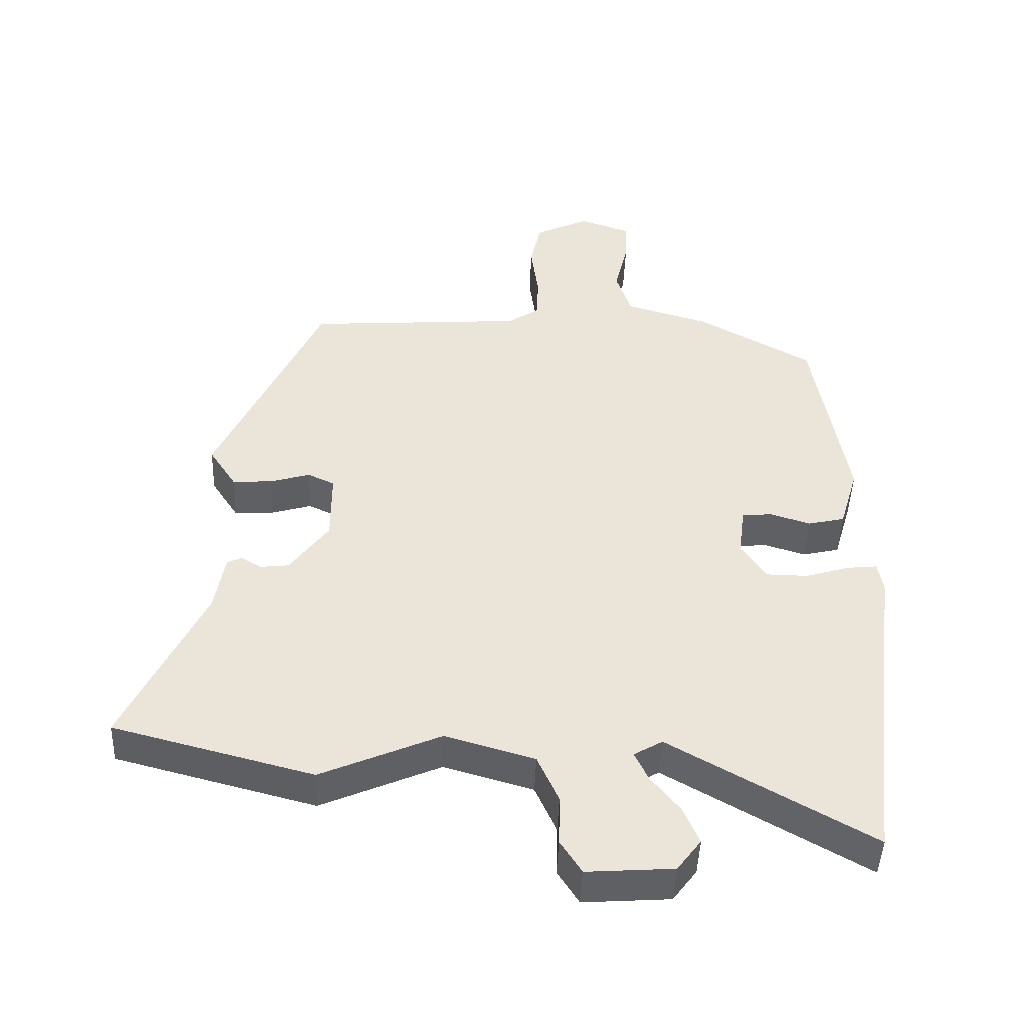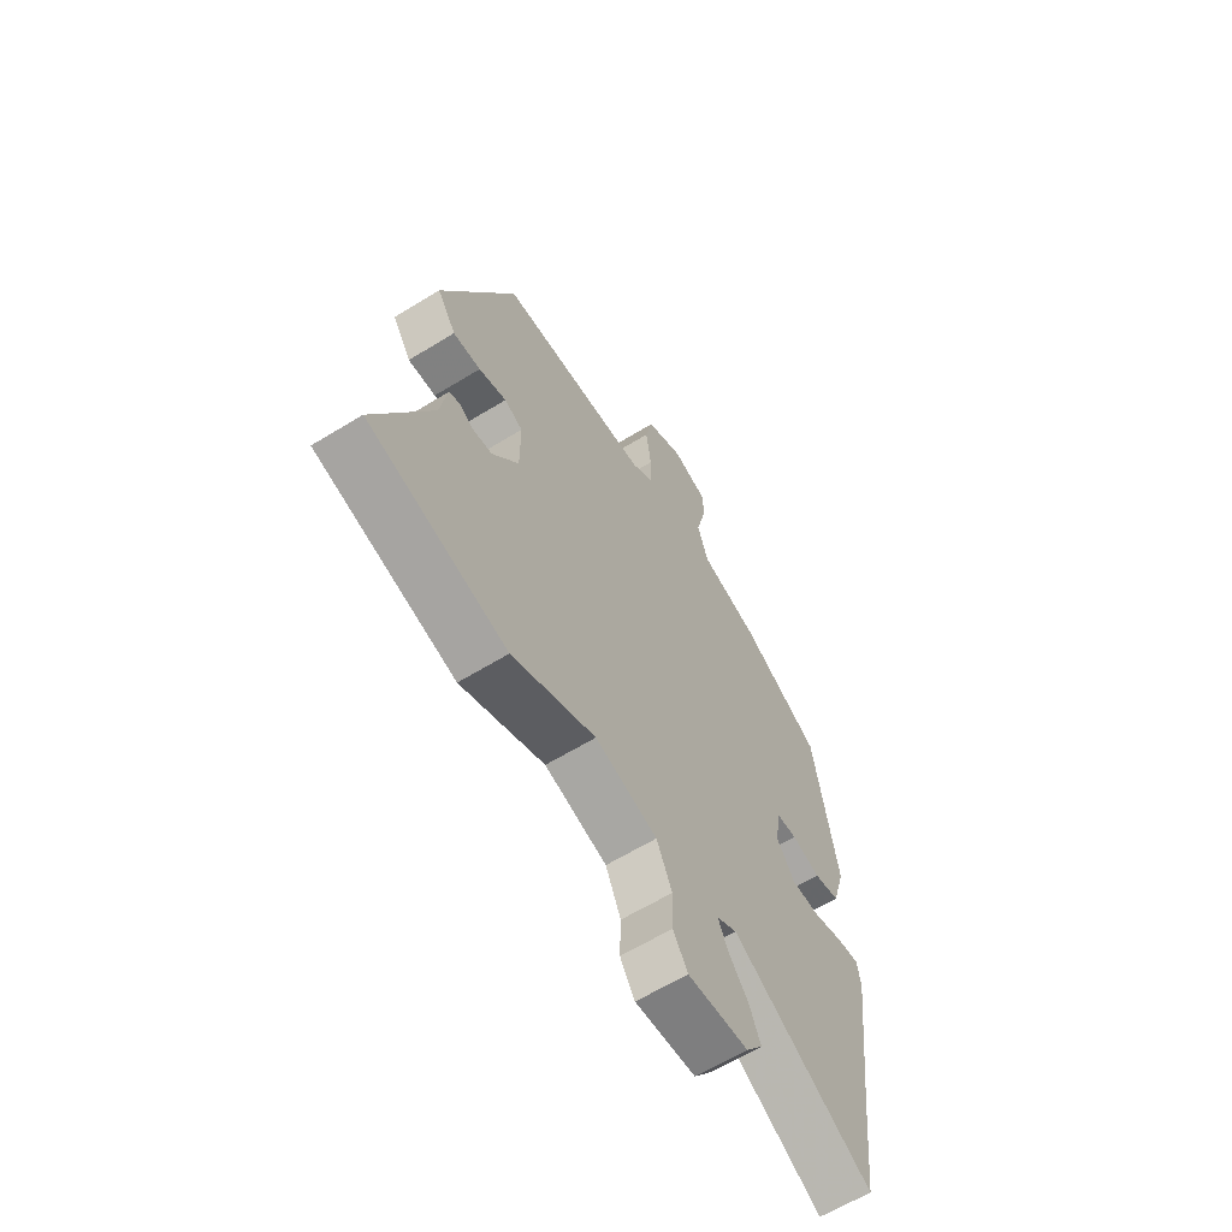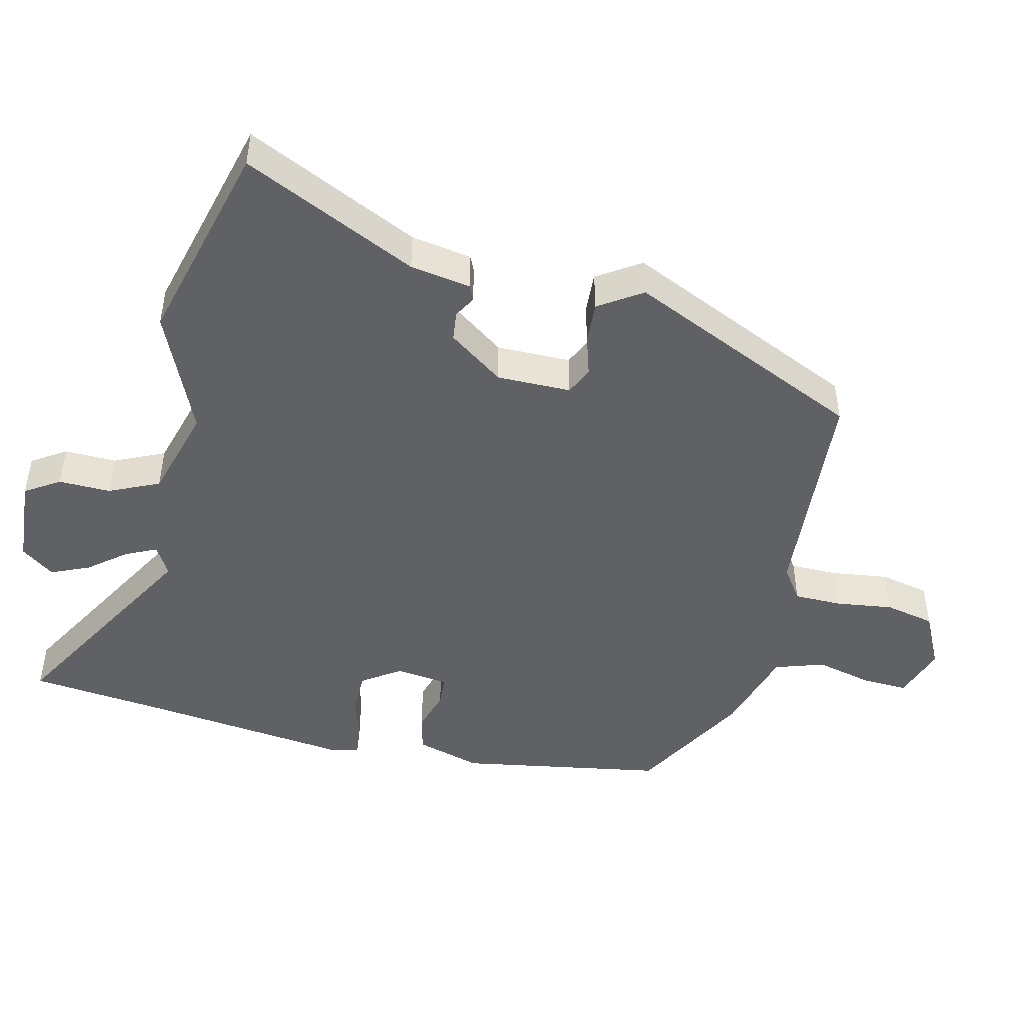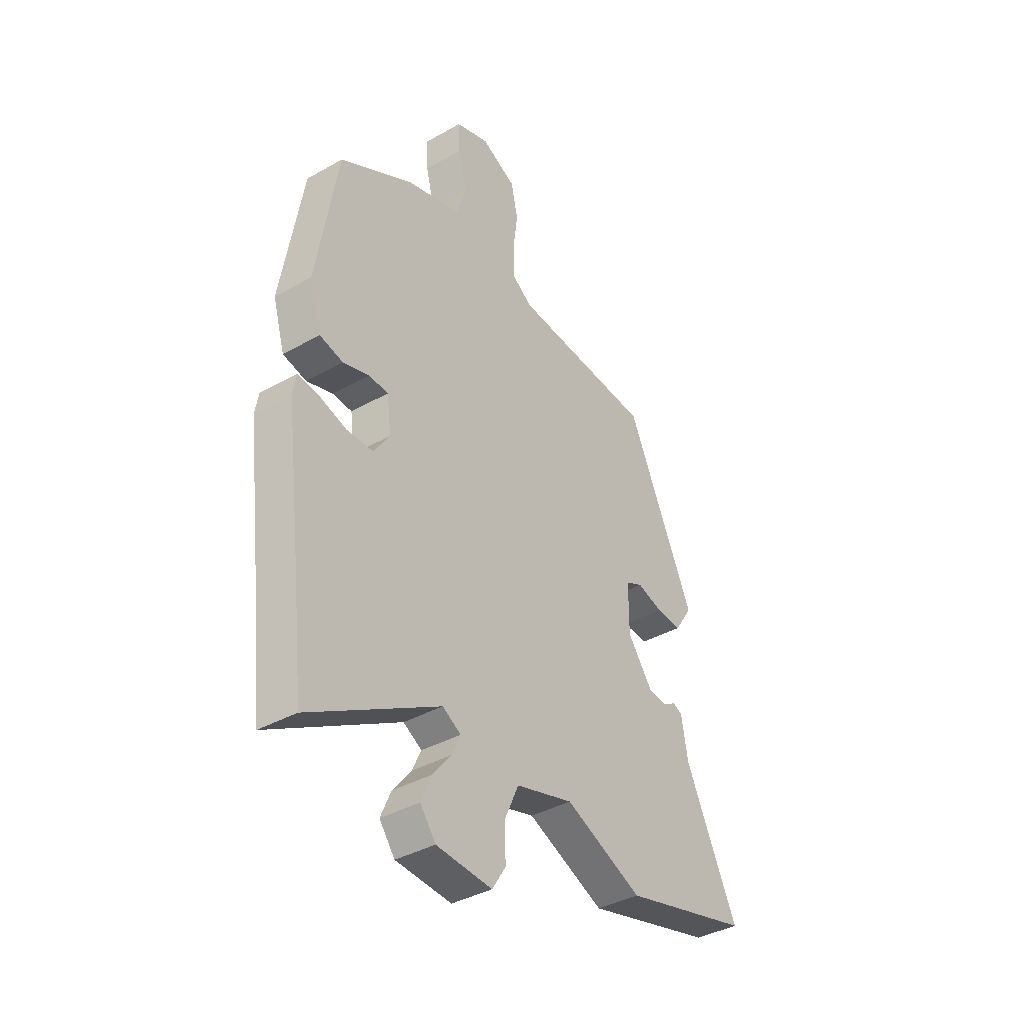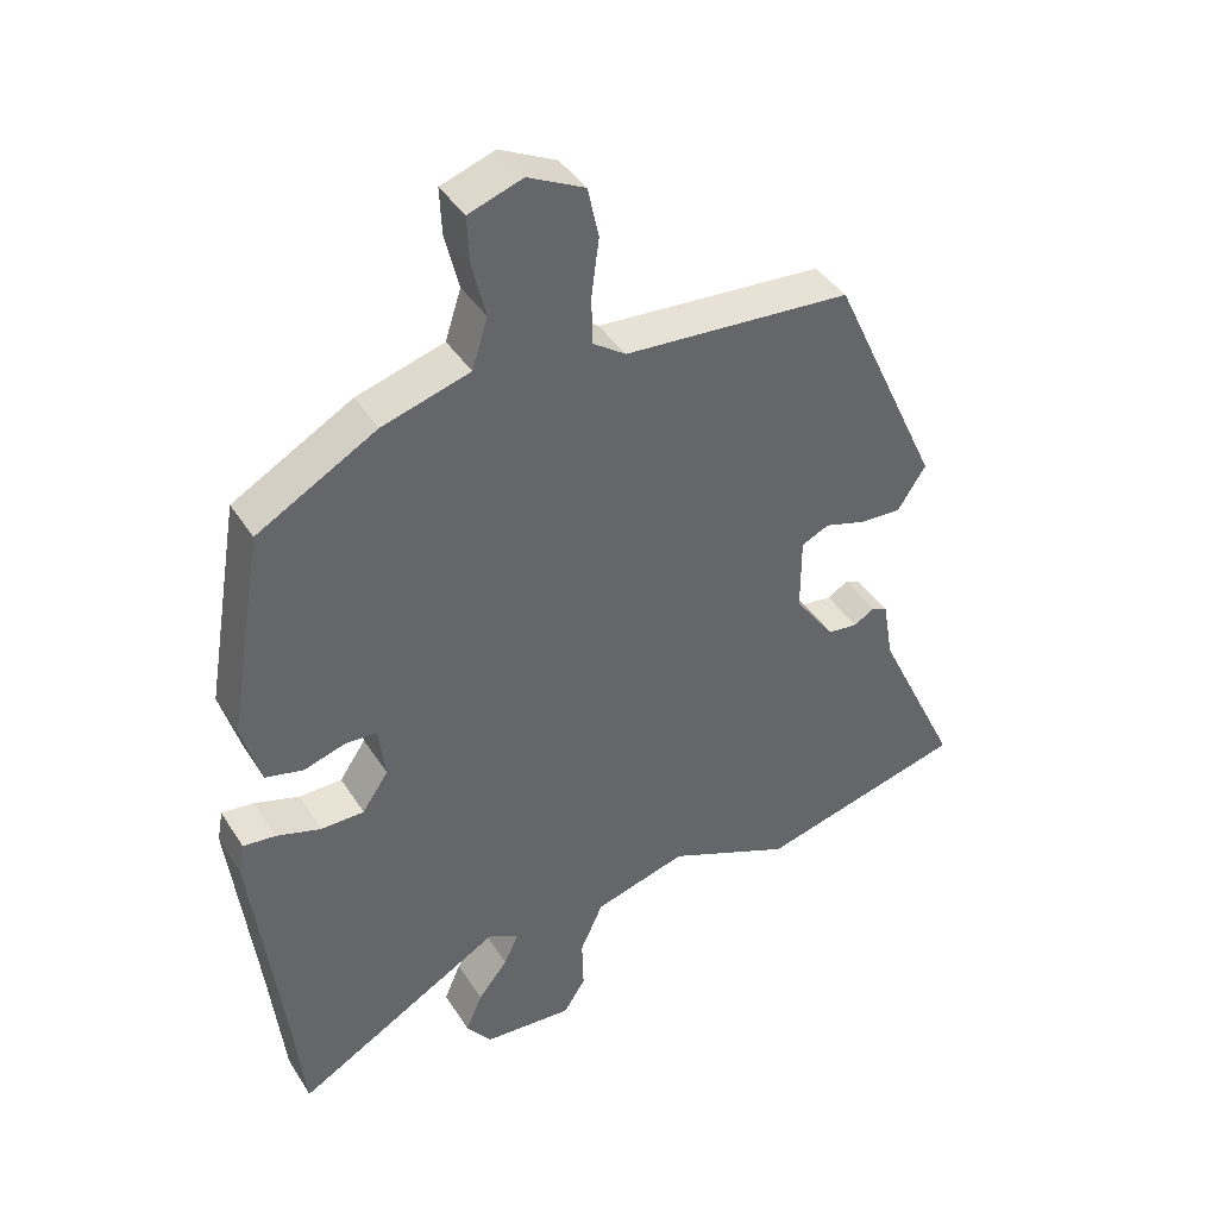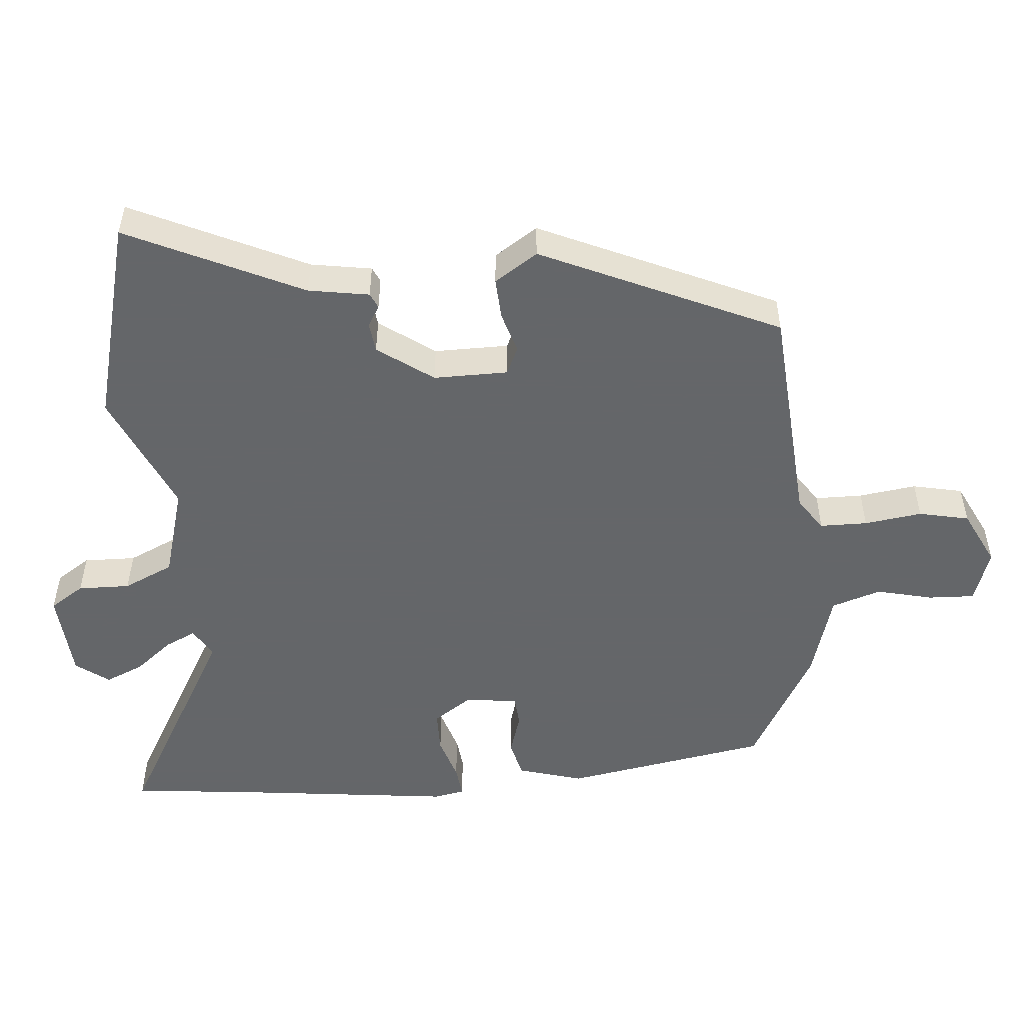
<metadata>
{"format":"obj","ext":"obj","renderer":"f3d","projection":"perspective","resolution":1024,"background":"white","views":[{"elev":-46.1,"azim":-2.1,"up":"+Z"},{"elev":-62.6,"azim":-58.1,"up":"+Z"},{"elev":-47.0,"azim":-103.2,"up":"+Y"},{"elev":-38.6,"azim":125.5,"up":"+Z"},{"elev":41.2,"azim":150.3,"up":"+Z"},{"elev":-51.7,"azim":-84.8,"up":"+Y"}]}
</metadata>
<code>
v 0.473 0.07 0.4
v 0.523 0.07 0.101
v 0.495 0.07 0.006
v 0.44 0.07 -0.007
v 0.379 0.07 0.012
v 0.334 0.07 0.009
v 0.324 0.07 -0.068
v 0.362 0.07 -0.124
v 0.424 0.07 -0.125
v 0.489 0.07 -0.105
v 0.536 0.07 -0.1
v 0.544 0.07 -0.145
v 0.506 0.07 -0.45
v 0.484 0.07 -0.645
v 0.181 0.07 -0.471
v 0.138 0.07 -0.496
v 0.159 0.07 -0.541
v 0.202 0.07 -0.595
v 0.226 0.07 -0.651
v 0.19 0.07 -0.699
v 0.06 0.07 -0.708
v 0.028 0.07 -0.658
v 0.03 0.07 -0.582
v -0.003 0.07 -0.509
v -0.137 0.07 -0.47
v -0.317 0.07 -0.548
v -0.617 0.07 -0.469
v -0.496 0.07 -0.216
v -0.481 0.07 -0.128
v -0.459 0.07 -0.118
v -0.428 0.07 -0.136
v -0.385 0.07 -0.131
v -0.327 0.07 -0.051
v -0.327 0.07 0.057
v -0.367 0.07 0.076
v -0.427 0.07 0.058
v -0.487 0.07 0.055
v -0.528 0.07 0.118
v -0.37 0.07 0.462
v -0.041 0.07 0.485
v 0.007 0.07 0.518
v 0.008 0.07 0.587
v -0.003 0.07 0.671
v 0.013 0.07 0.744
v 0.095 0.07 0.784
v 0.173 0.07 0.757
v 0.17 0.07 0.69
v 0.15 0.07 0.608
v 0.173 0.07 0.536
v 0.3 0.07 0.498
v 0.473 0 0.4
v 0.523 0 0.101
v 0.495 0 0.006
v 0.44 0 -0.007
v 0.379 0 0.012
v 0.334 0 0.009
v 0.324 0 -0.068
v 0.362 0 -0.124
v 0.424 0 -0.125
v 0.489 0 -0.105
v 0.536 0 -0.1
v 0.544 0 -0.145
v 0.506 0 -0.45
v 0.484 0 -0.645
v 0.181 0 -0.471
v 0.138 0 -0.496
v 0.159 0 -0.541
v 0.202 0 -0.595
v 0.226 0 -0.651
v 0.19 0 -0.699
v 0.06 0 -0.708
v 0.028 0 -0.658
v 0.03 0 -0.582
v -0.003 0 -0.509
v -0.137 0 -0.47
v -0.317 0 -0.548
v -0.617 0 -0.469
v -0.496 0 -0.216
v -0.481 0 -0.128
v -0.459 0 -0.118
v -0.428 0 -0.136
v -0.385 0 -0.131
v -0.327 0 -0.051
v -0.327 0 0.057
v -0.367 0 0.076
v -0.427 0 0.058
v -0.487 0 0.055
v -0.528 0 0.118
v -0.37 0 0.462
v -0.041 0 0.485
v 0.007 0 0.518
v 0.008 0 0.587
v -0.003 0 0.671
v 0.013 0 0.744
v 0.095 0 0.784
v 0.173 0 0.757
v 0.17 0 0.69
v 0.15 0 0.608
v 0.173 0 0.536
v 0.3 0 0.498
f 49 50 1 2
f 45 46 47 48
f 43 44 45 48
f 42 43 48 49
f 41 42 49 2
f 37 38 39 40
f 35 36 37 40
f 34 35 40 41
f 33 34 41 2
f 28 29 30 31
f 28 31 32
f 25 26 27 28
f 24 25 28 32
f 20 21 22 23
f 20 23 24
f 17 18 19 20
f 16 17 20 24
f 15 16 24 32
f 13 14 15 32
f 9 10 11 12
f 8 9 12 13
f 7 8 13 32
f 2 3 4 5
f 2 5 6
f 33 2 6
f 6 7 32 33
f 52 51 100 99
f 98 97 96 95
f 98 95 94 93
f 99 98 93 92
f 52 99 92 91
f 90 89 88 87
f 90 87 86 85
f 91 90 85 84
f 52 91 84 83
f 81 80 79 78
f 82 81 78
f 78 77 76 75
f 82 78 75 74
f 73 72 71 70
f 74 73 70
f 70 69 68 67
f 74 70 67 66
f 82 74 66 65
f 82 65 64 63
f 62 61 60 59
f 63 62 59 58
f 82 63 58 57
f 55 54 53 52
f 56 55 52
f 56 52 83
f 83 82 57 56
f 1 51 52 2
f 2 52 53 3
f 3 53 54 4
f 4 54 55 5
f 5 55 56 6
f 6 56 57 7
f 7 57 58 8
f 8 58 59 9
f 9 59 60 10
f 10 60 61 11
f 11 61 62 12
f 12 62 63 13
f 13 63 64 14
f 14 64 65 15
f 15 65 66 16
f 16 66 67 17
f 17 67 68 18
f 18 68 69 19
f 19 69 70 20
f 20 70 71 21
f 21 71 72 22
f 22 72 73 23
f 23 73 74 24
f 24 74 75 25
f 25 75 76 26
f 26 76 77 27
f 27 77 78 28
f 28 78 79 29
f 29 79 80 30
f 30 80 81 31
f 31 81 82 32
f 32 82 83 33
f 33 83 84 34
f 34 84 85 35
f 35 85 86 36
f 36 86 87 37
f 37 87 88 38
f 38 88 89 39
f 39 89 90 40
f 40 90 91 41
f 41 91 92 42
f 42 92 93 43
f 43 93 94 44
f 44 94 95 45
f 45 95 96 46
f 46 96 97 47
f 47 97 98 48
f 48 98 99 49
f 49 99 100 50
f 50 100 51 1

</code>
